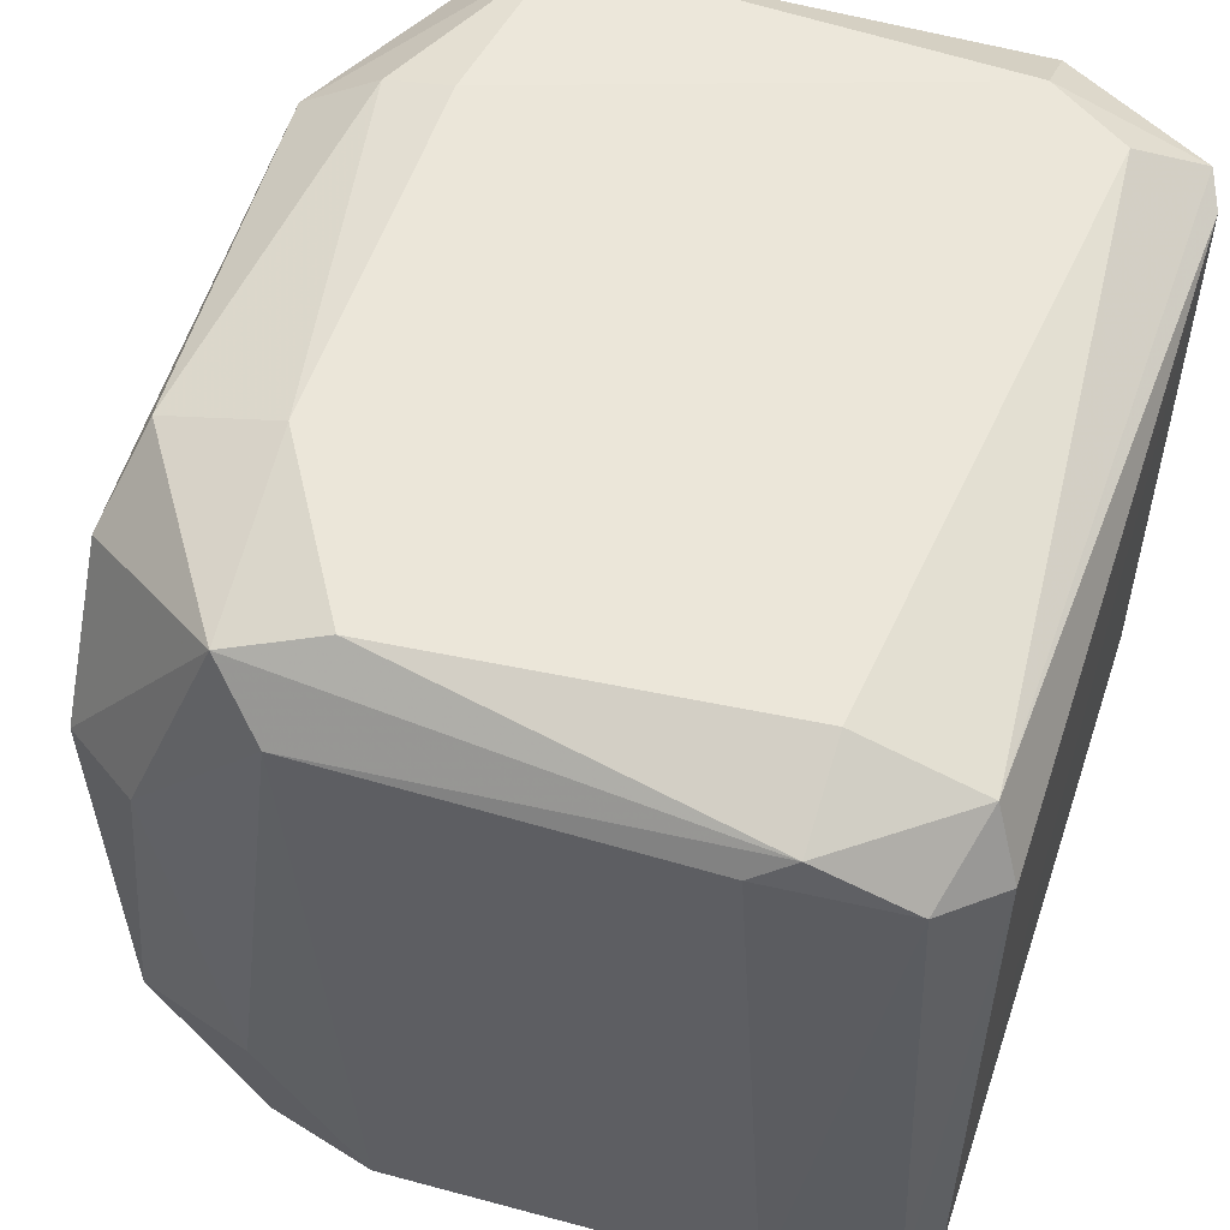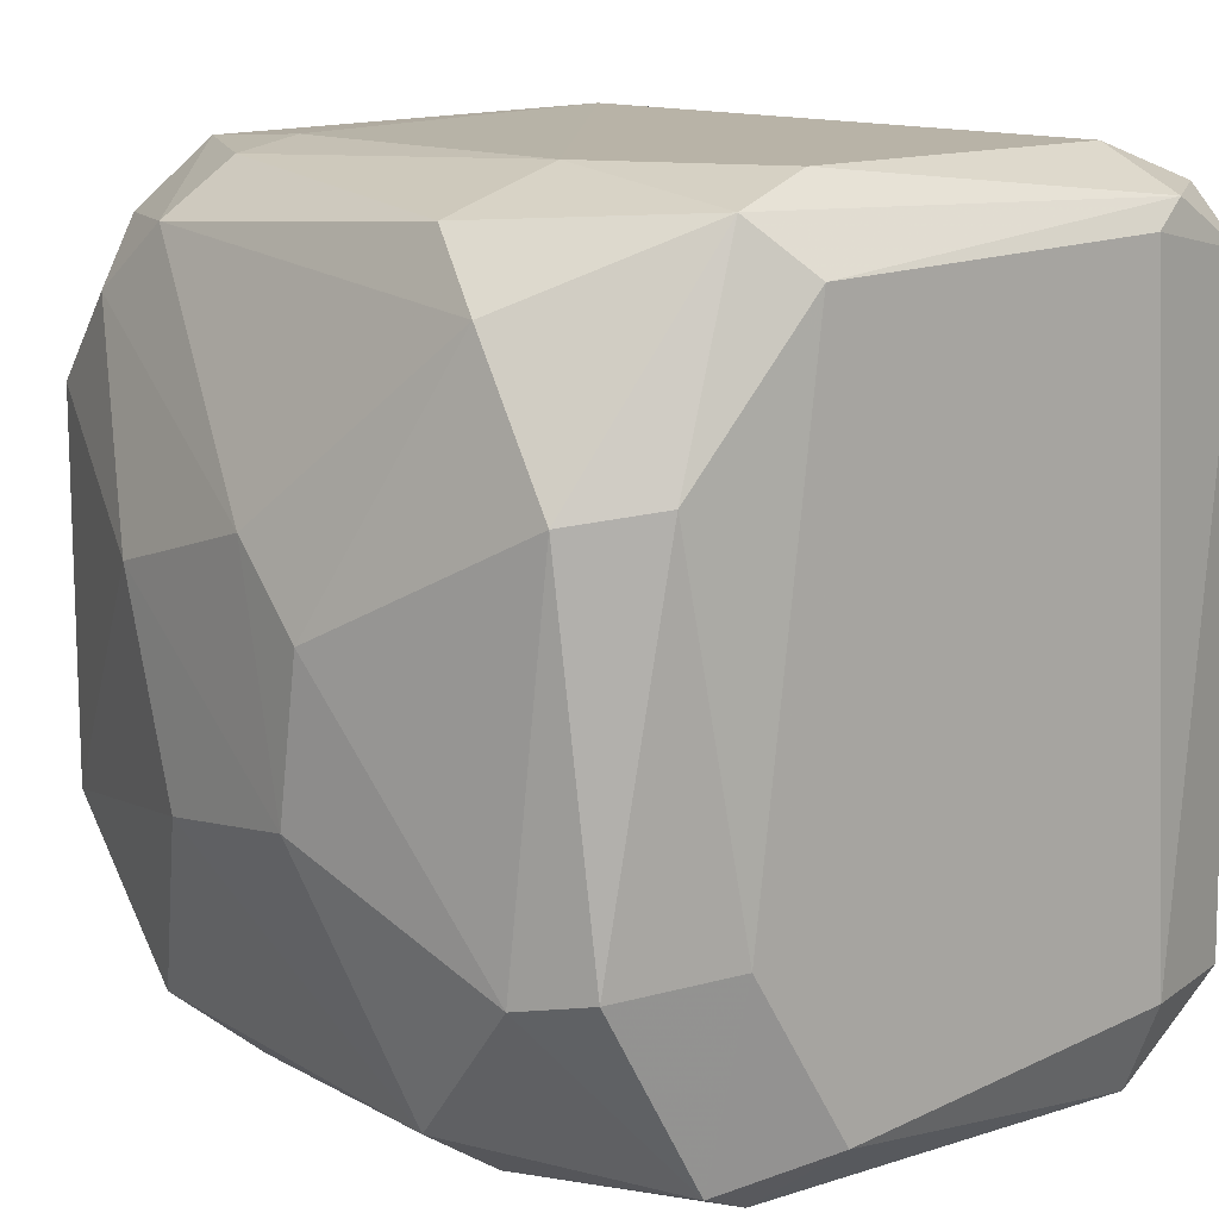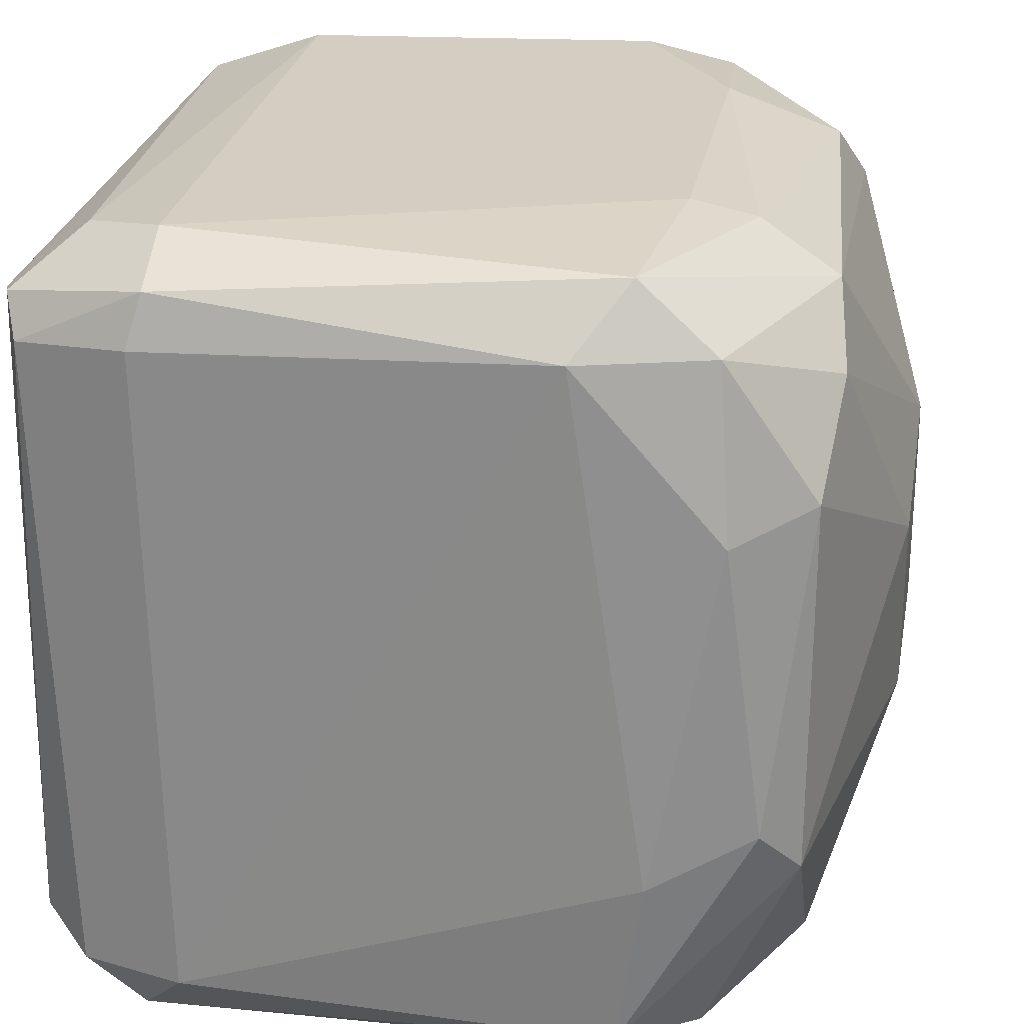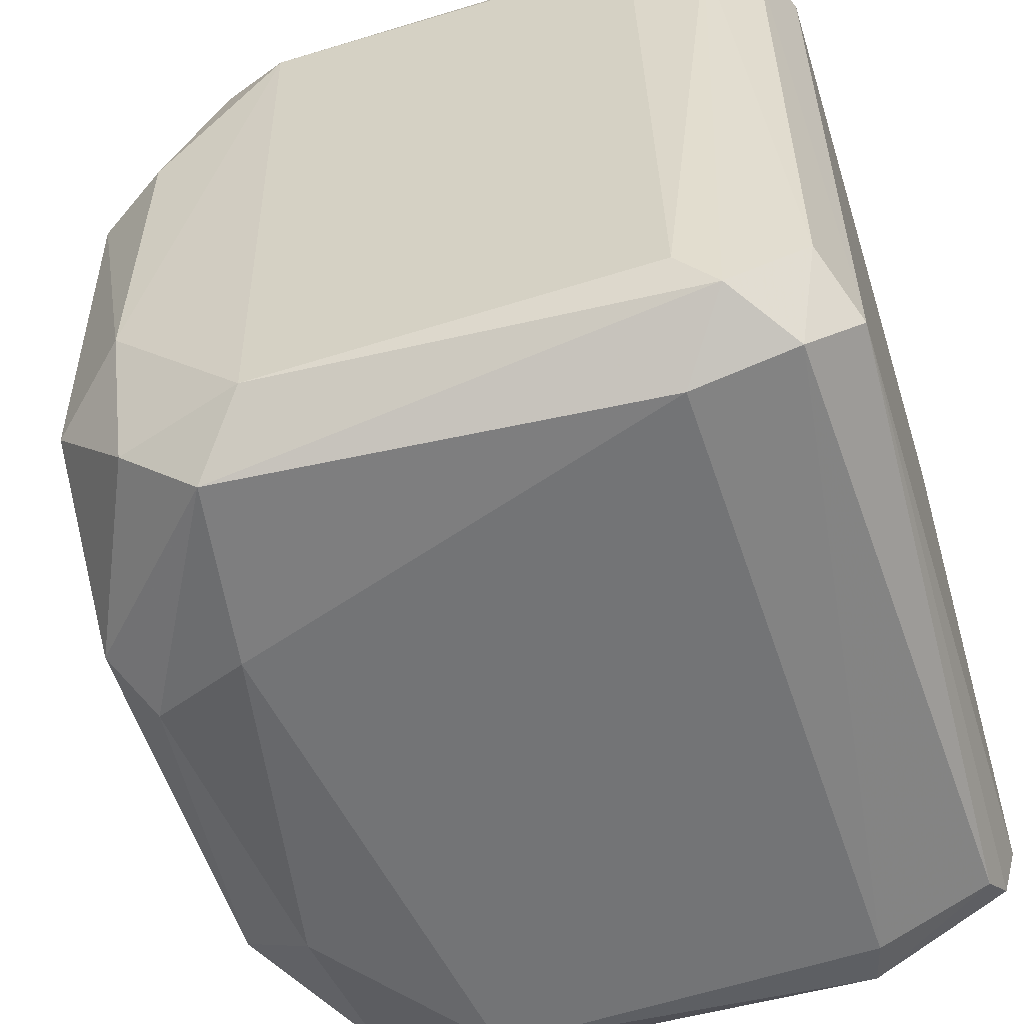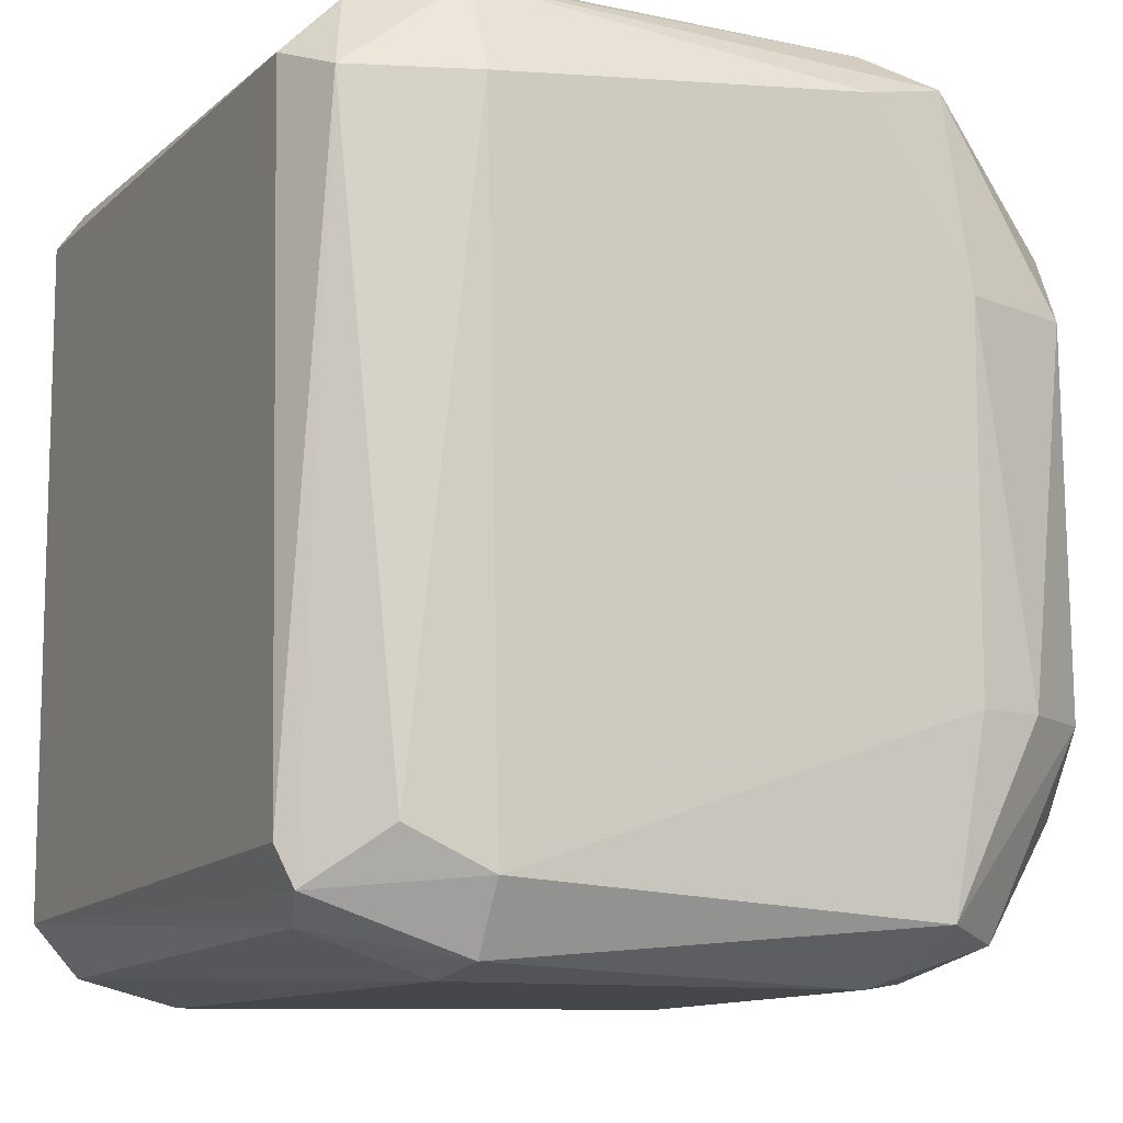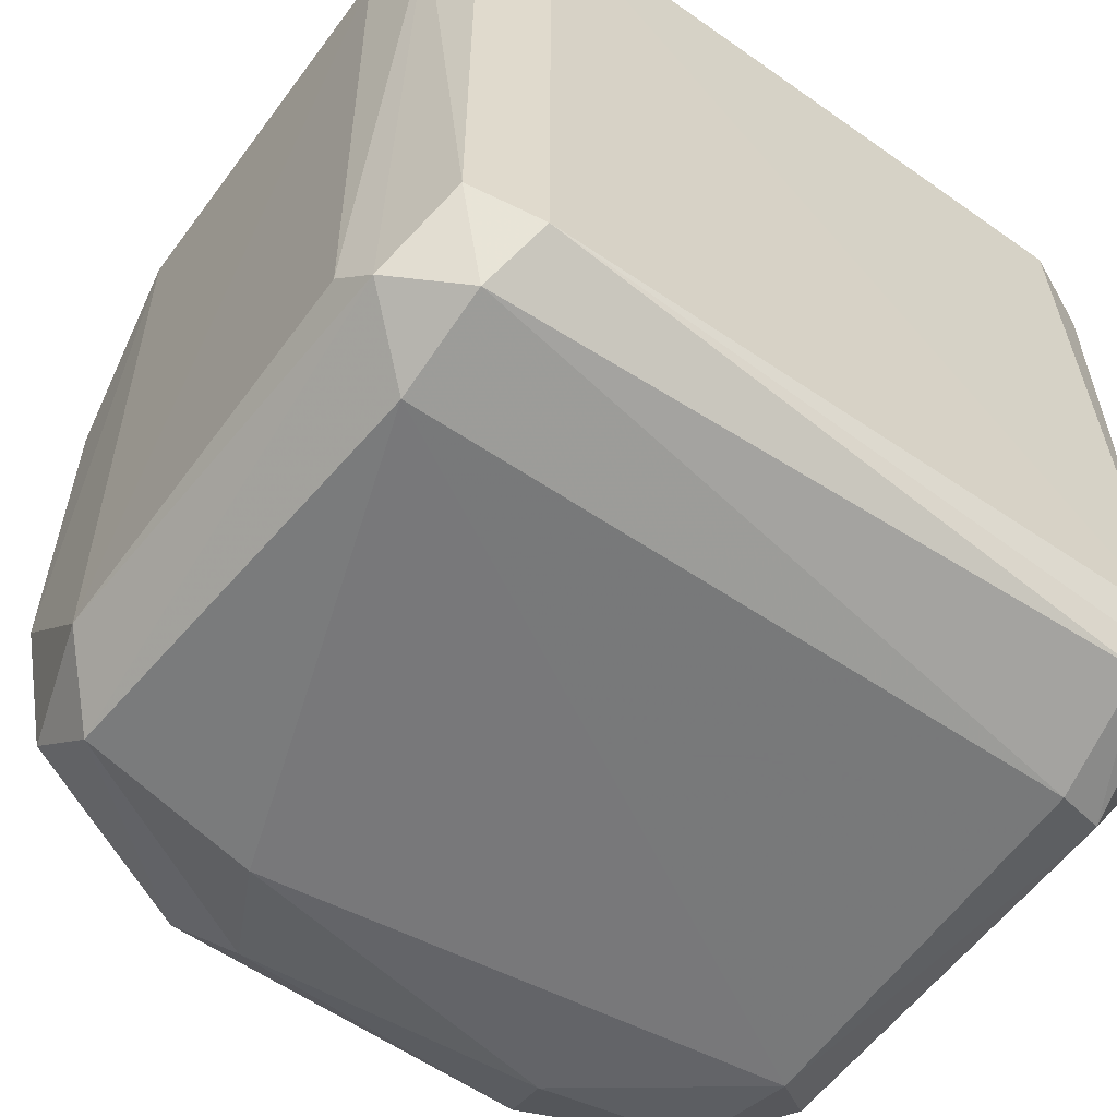
<metadata>
{"format":"obj","ext":"obj","renderer":"f3d","projection":"perspective","resolution":1024,"background":"white","views":[{"elev":55.4,"azim":18.4,"up":"+Y"},{"elev":12.7,"azim":-38.9,"up":"+Y"},{"elev":25.1,"azim":-170.1,"up":"+Y"},{"elev":-56.1,"azim":17.4,"up":"+Z"},{"elev":-10.7,"azim":153.8,"up":"+Z"},{"elev":-57.6,"azim":53.8,"up":"+Z"}]}
</metadata>
<code>
v -0.4604 -0.4296 -0.9823
v 0.5529 0.8293 0.983
v 0.6448 0.8902 0.9518
v 0.9204 -0.8896 0.767
v 0.9502 0.8275 -0.8275
v -0.7948 0.7338 0.6114
v -0.4899 -0.888 0.888
v 0.7368 -0.9516 -0.8595
v -0.3989 0.9512 -0.8591
v -0.7953 -0.7953 -0.4895
v -0.9736 0.1824 -0.3042
v 0.9837 0.7376 0.7993
v 0.9852 -0.7387 -0.8004
v -0.4288 0.9188 0.8883
v -0.8262 -0.4897 0.7346
v -0.2764 -0.9834 -0.799
v 0.645 0.7676 -0.9829
v 0.6445 -0.9514 0.8901
v 0.6455 0.9837 0.7378
v -0.7942 0.4582 -0.8247
v -0.4594 -0.4288 0.9804
v -0.7947 0.8252 -0.4278
v 0.6149 -0.7994 -0.9839
v 0.6452 -0.7372 0.9832
v 0.614 0.9826 -0.7983
v -0.4604 0.9825 0.4297
v -0.6111 -0.9471 0.4276
v -0.9776 -0.2444 0.2444
v -0.6136 0.4293 0.9509
v -0.2765 0.7991 -0.9836
v 0.9846 -0.7383 0.8
v -0.7938 -0.4273 -0.8242
v 0.6147 -0.9836 0.7991
v -0.3985 -0.8582 -0.9502
v -0.7953 -0.8258 0.4282
v -0.3069 -0.9824 0.7982
v 0.9848 0.8001 -0.7386
v 0.9208 0.8901 0.7368
v -0.9775 0.3054 0.1221
v -0.7948 0.3974 0.8253
v 0.8605 0.7681 0.9219
v -0.3068 0.7978 0.9819
v 0.8592 -0.7978 -0.9205
v -0.9713 -0.3035 -0.1517
v -0.7328 -0.458 0.8855
v -0.2148 -0.8287 0.9824
v -0.6134 -0.9506 -0.3986
v -0.7346 0.8877 0.4284
v -0.4595 0.9805 -0.4288
v -0.6135 0.3987 -0.9508
v 0.6452 -0.9831 -0.768
v 0.7981 0.9514 -0.706
v 0.9206 -0.7364 0.89
v 0.92 -0.8892 -0.7053
v -0.5817 0.796 -0.8879
v -0.2149 0.9829 0.8292
v -0.5802 -0.8856 -0.794
v 0.6133 0.8893 -0.9506
v 0.9202 0.7361 -0.8896
v -0.9769 0.122 0.3053
v -0.7037 -0.3059 -0.9178
v -0.6121 0.9487 -0.4283
v 0.7982 -0.9517 0.7368
v -0.8247 0.6721 -0.611
f 55 20 64
f 19 25 26
f 23 1 30
f 17 23 30
f 4 13 31
f 11 20 32
f 8 16 34
f 23 8 34
f 1 23 34
f 7 15 35
f 27 7 35
f 15 28 35
f 7 27 36
f 16 33 36
f 33 18 36
f 13 5 37
f 12 31 37
f 31 13 37
f 19 3 38
f 37 5 38
f 12 37 38
f 6 22 39
f 11 28 39
f 14 6 40
f 29 14 40
f 3 2 41
f 2 24 41
f 38 3 41
f 12 38 41
f 2 3 42
f 3 14 42
f 14 29 42
f 29 21 42
f 8 23 43
f 23 17 43
f 28 11 44
f 32 10 44
f 11 32 44
f 10 35 44
f 35 28 44
f 15 7 45
f 7 21 45
f 21 29 45
f 40 15 45
f 29 40 45
f 21 7 46
f 24 2 46
f 18 24 46
f 7 36 46
f 36 18 46
f 2 42 46
f 42 21 46
f 27 35 47
f 35 10 47
f 36 27 47
f 16 36 47
f 6 14 48
f 22 6 48
f 14 26 48
f 25 9 49
f 26 25 49
f 30 1 50
f 16 8 51
f 33 16 51
f 5 25 52
f 25 19 52
f 19 38 52
f 38 5 52
f 18 4 53
f 24 18 53
f 31 12 53
f 4 31 53
f 41 24 53
f 12 41 53
f 13 4 54
f 43 13 54
f 8 43 54
f 22 9 55
f 9 30 55
f 50 20 55
f 30 50 55
f 14 3 56
f 3 19 56
f 19 26 56
f 26 14 56
f 10 32 57
f 34 16 57
f 32 34 57
f 16 47 57
f 47 10 57
f 9 25 58
f 25 5 58
f 30 9 58
f 17 30 58
f 5 13 59
f 13 43 59
f 43 17 59
f 58 5 59
f 17 58 59
f 28 15 60
f 6 39 60
f 39 28 60
f 40 6 60
f 15 40 60
f 32 20 61
f 1 34 61
f 34 32 61
f 20 50 61
f 50 1 61
f 9 22 62
f 22 48 62
f 48 26 62
f 26 49 62
f 49 9 62
f 4 18 63
f 18 33 63
f 51 8 63
f 33 51 63
f 54 4 63
f 8 54 63
f 20 11 64
f 39 22 64
f 11 39 64
f 22 55 64

</code>
